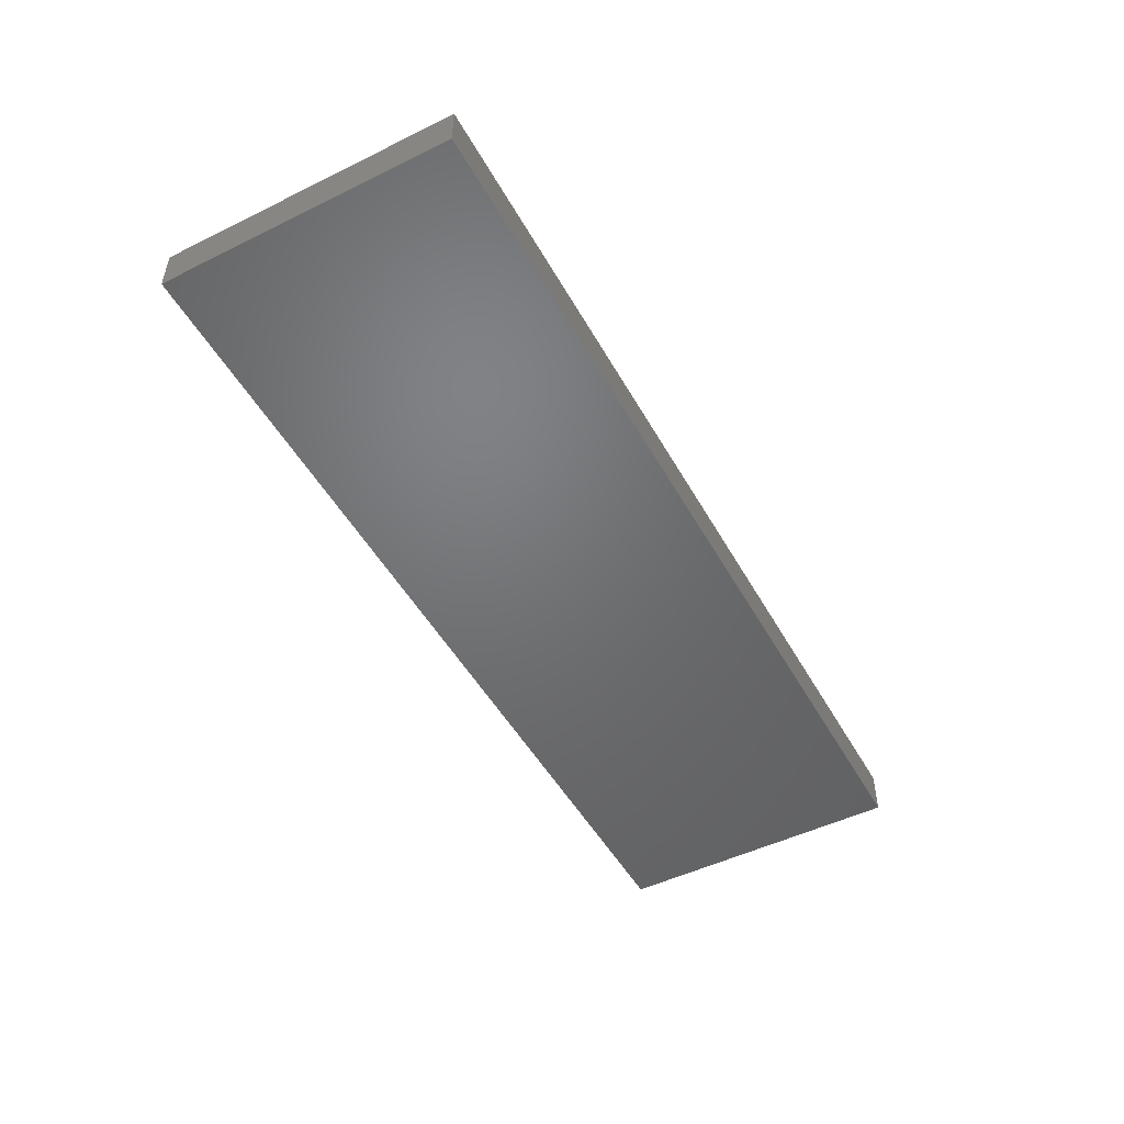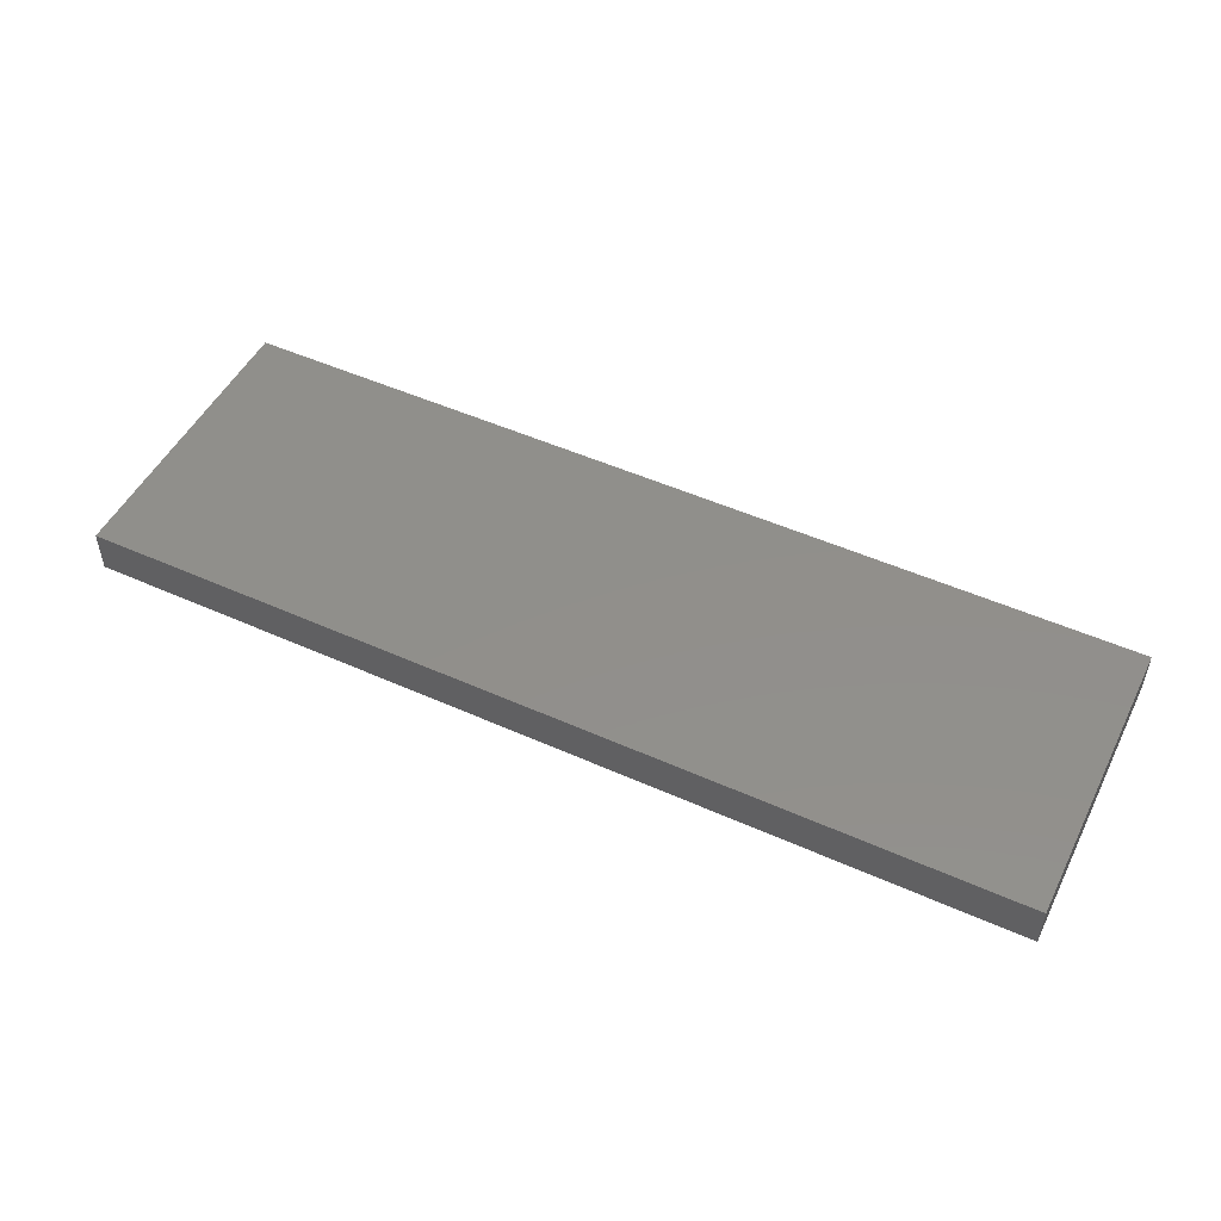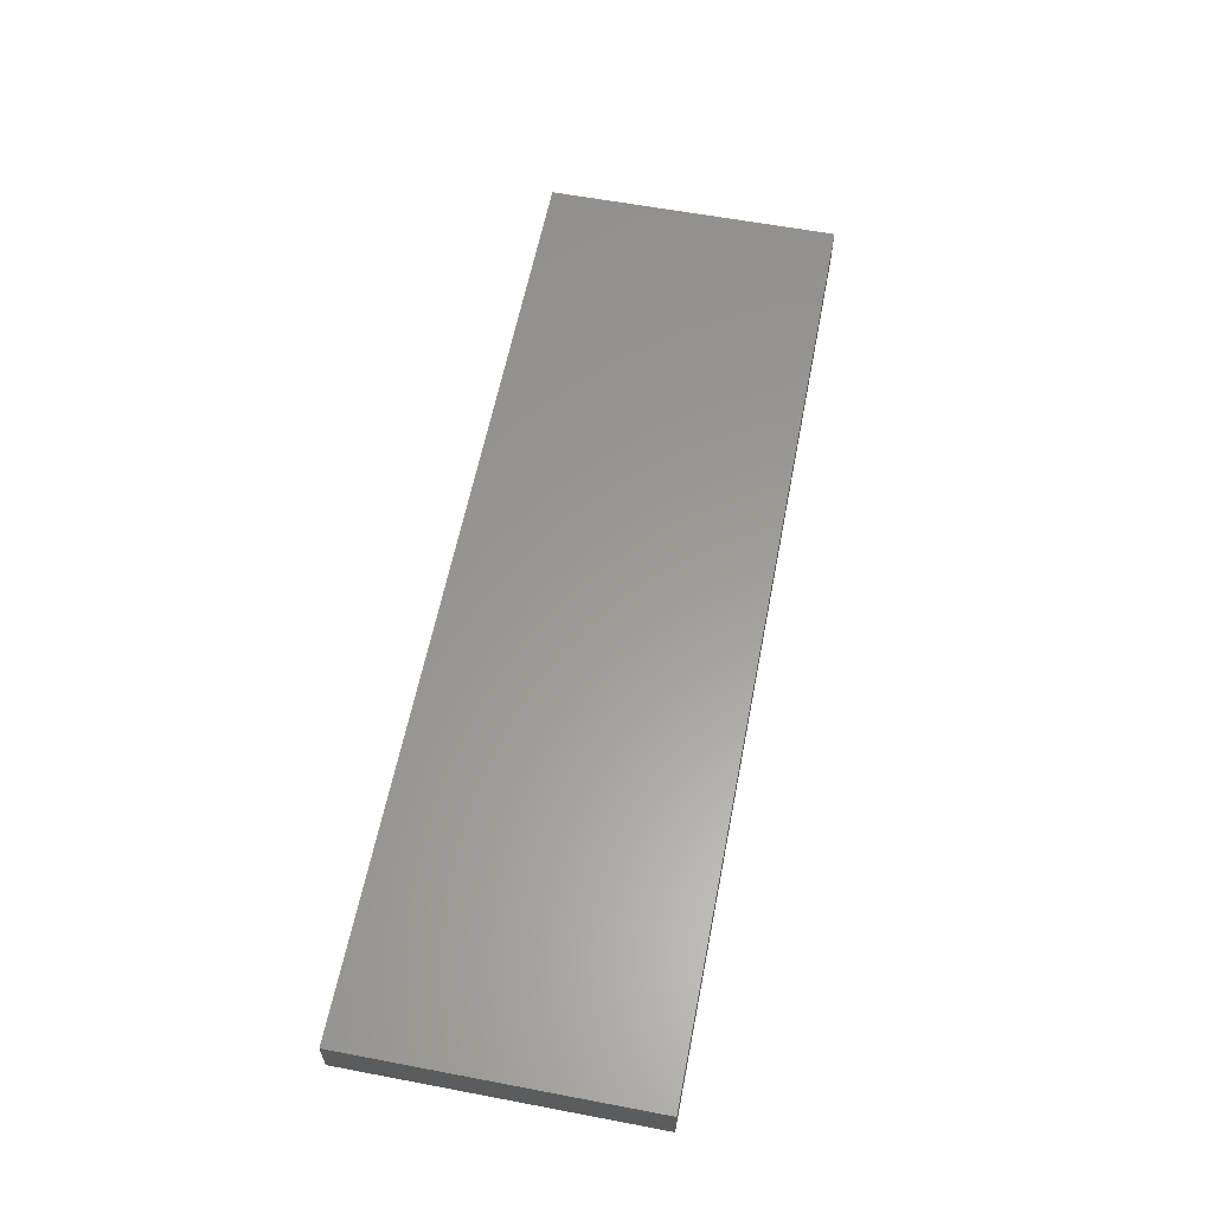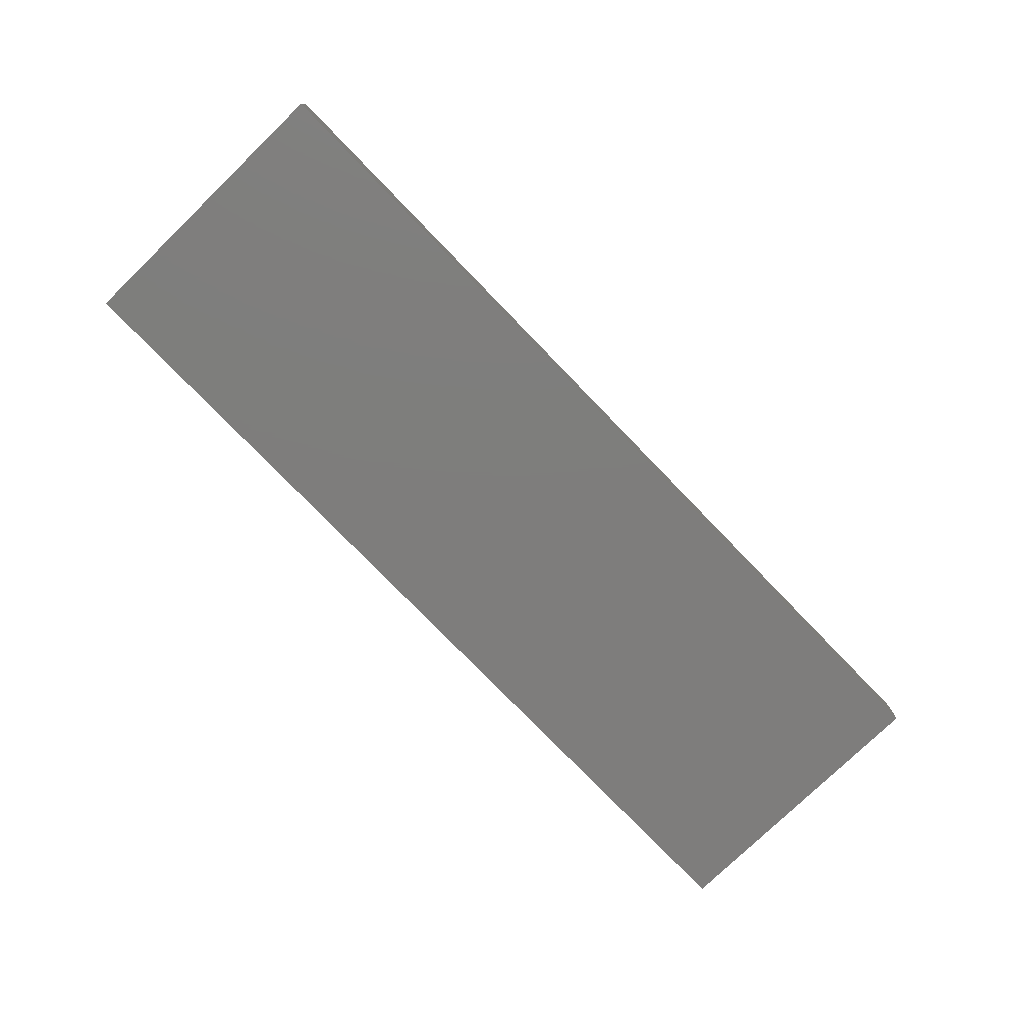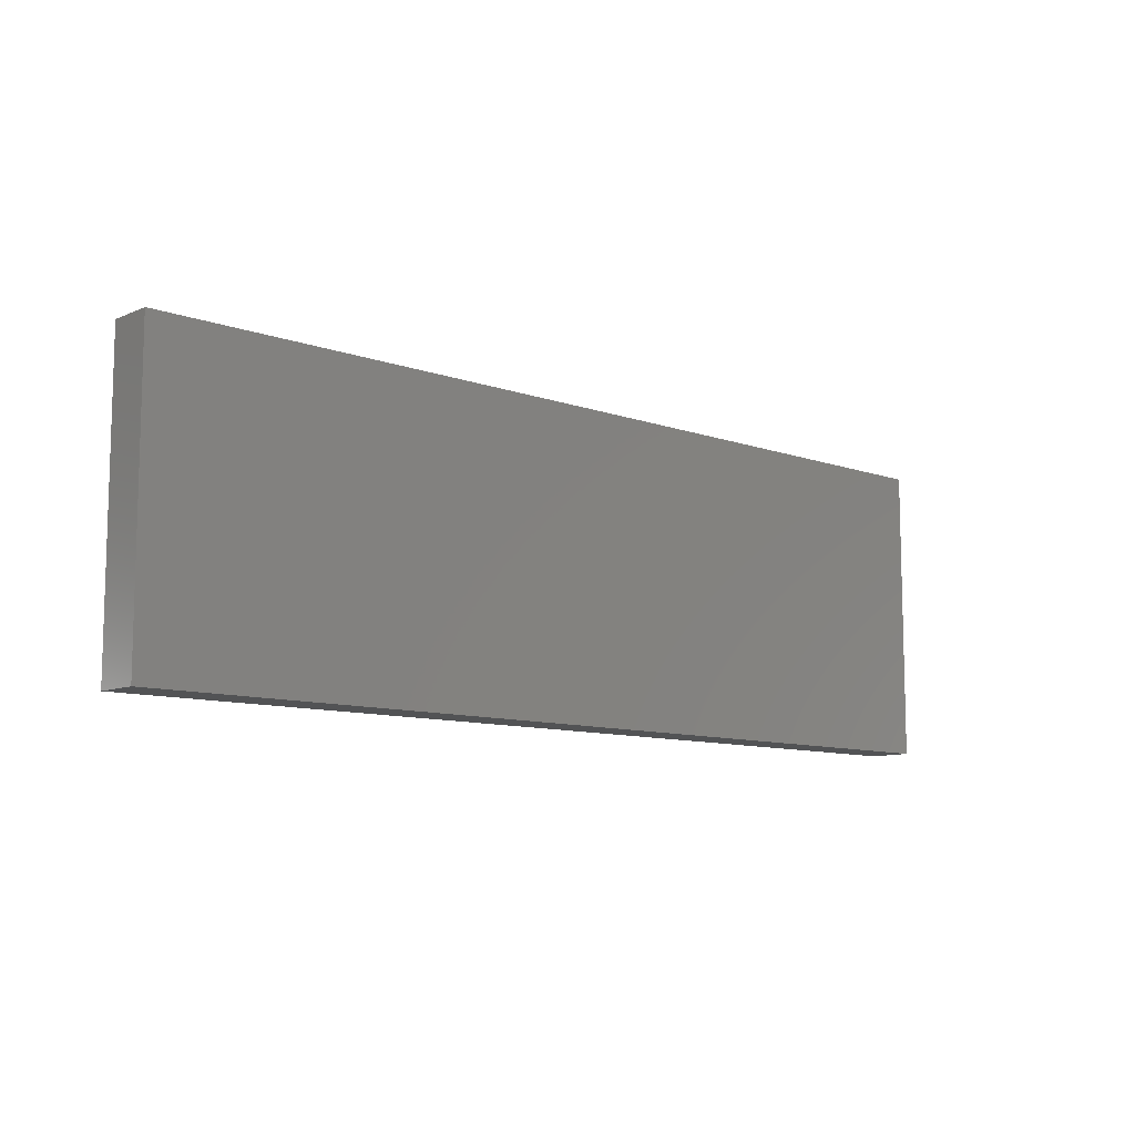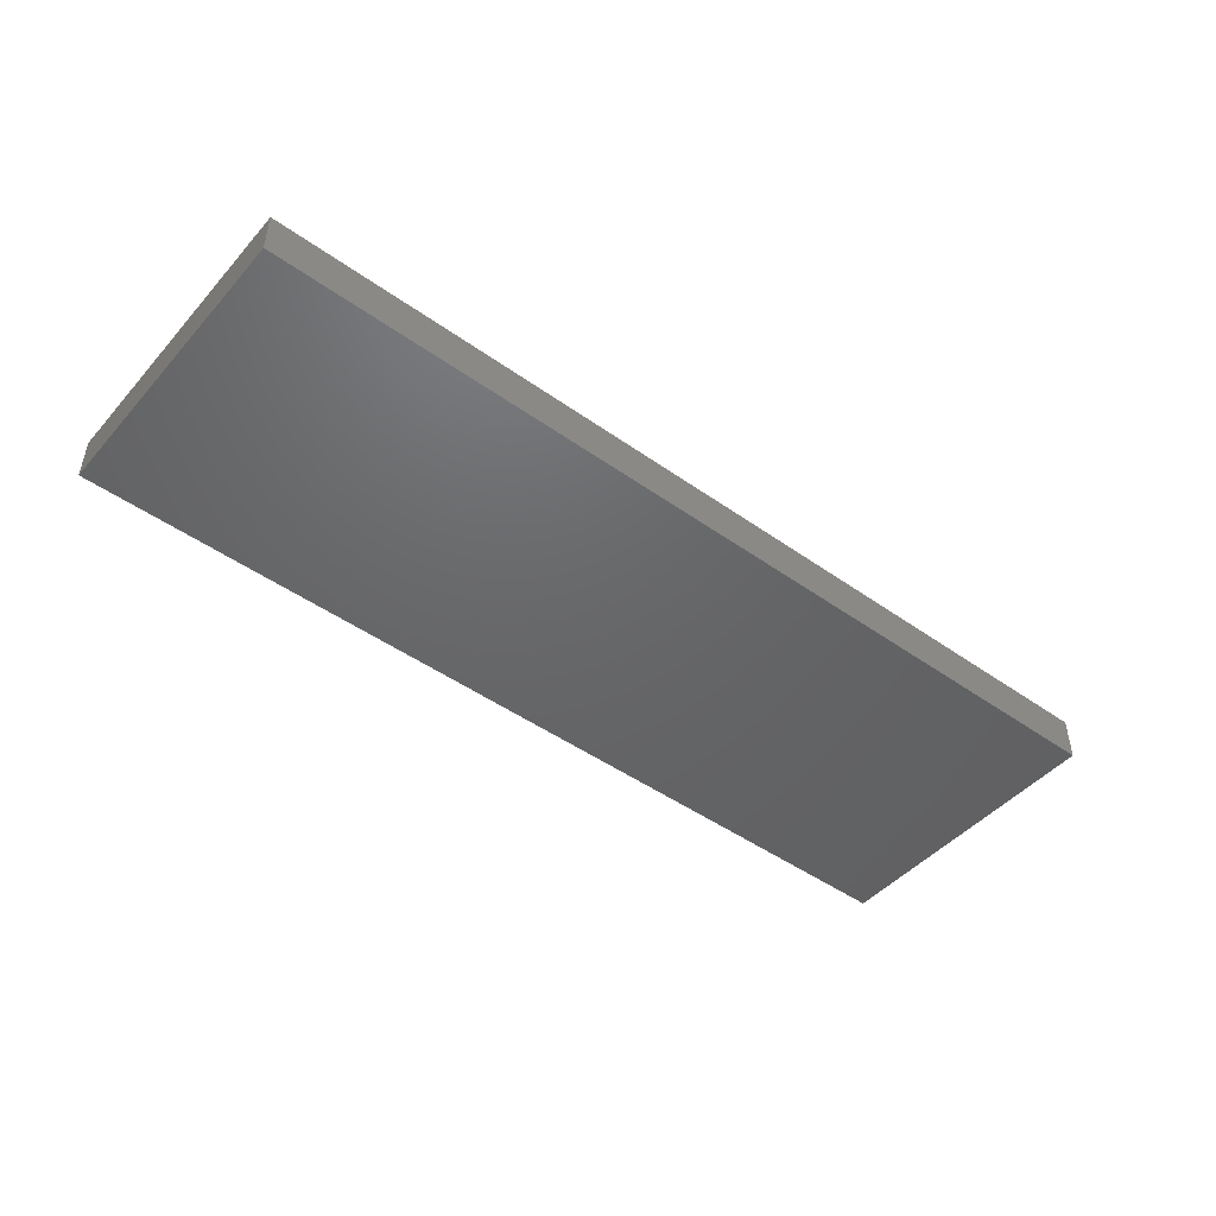
<metadata>
{"format":"stl","ext":"stl","renderer":"f3d","projection":"perspective","resolution":1024,"background":"white","views":[{"elev":-49.6,"azim":-61.6,"up":"+Z"},{"elev":50.1,"azim":-153.8,"up":"+Z"},{"elev":59.9,"azim":101.0,"up":"+Z"},{"elev":-77.3,"azim":134.1,"up":"+Z"},{"elev":-9.8,"azim":-42.6,"up":"+Y"},{"elev":-46.8,"azim":141.1,"up":"+Z"}]}
</metadata>
<code>
# stl→obj: 8 verts, 12 faces
v 0 12.7 1.9
v 40 0 1.9
v 40 12.7 1.9
v 0 0 1.9
v 0 0 0
v 40 12.7 0
v 40 0 0
v 0 12.7 0
f 1 2 3
f 2 1 4
f 5 6 7
f 6 5 8
f 5 2 4
f 2 5 7
f 2 6 3
f 6 2 7
f 6 1 3
f 1 6 8
f 5 1 8
f 1 5 4

</code>
